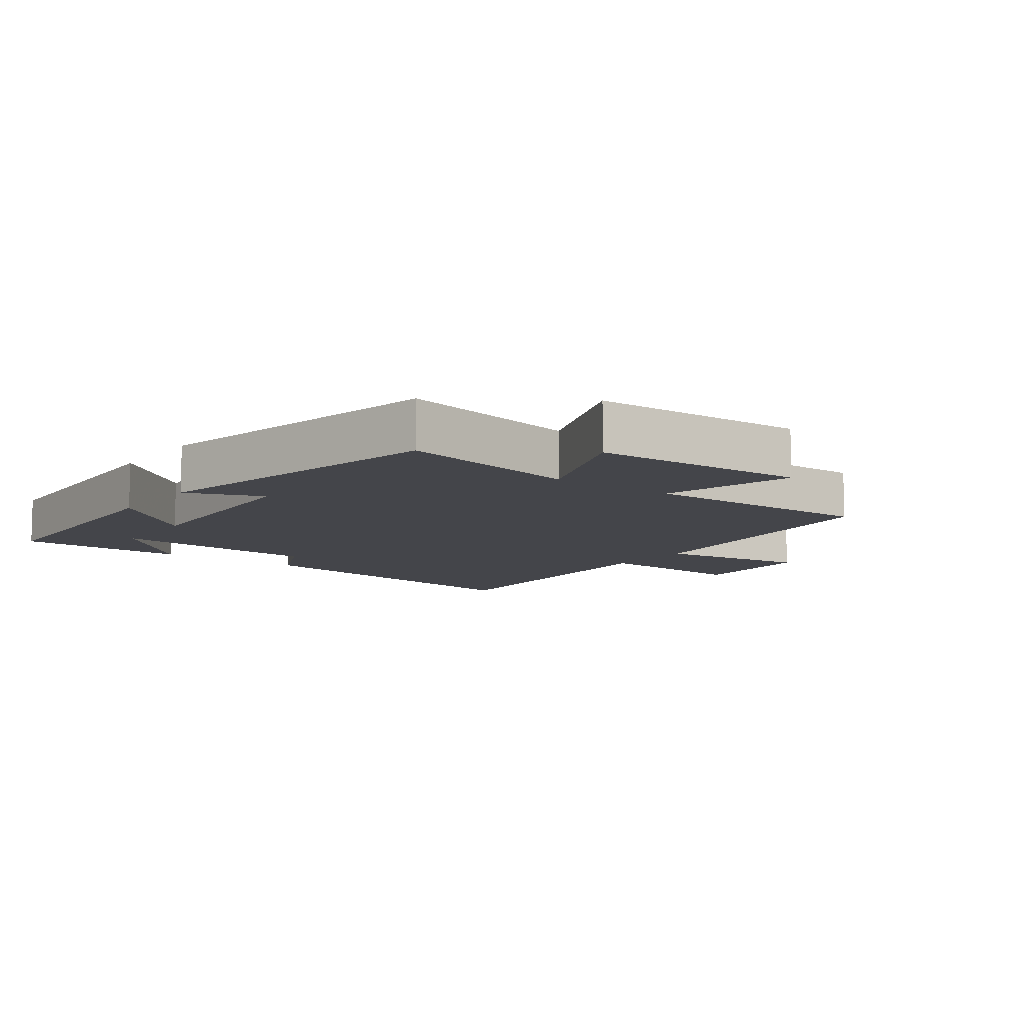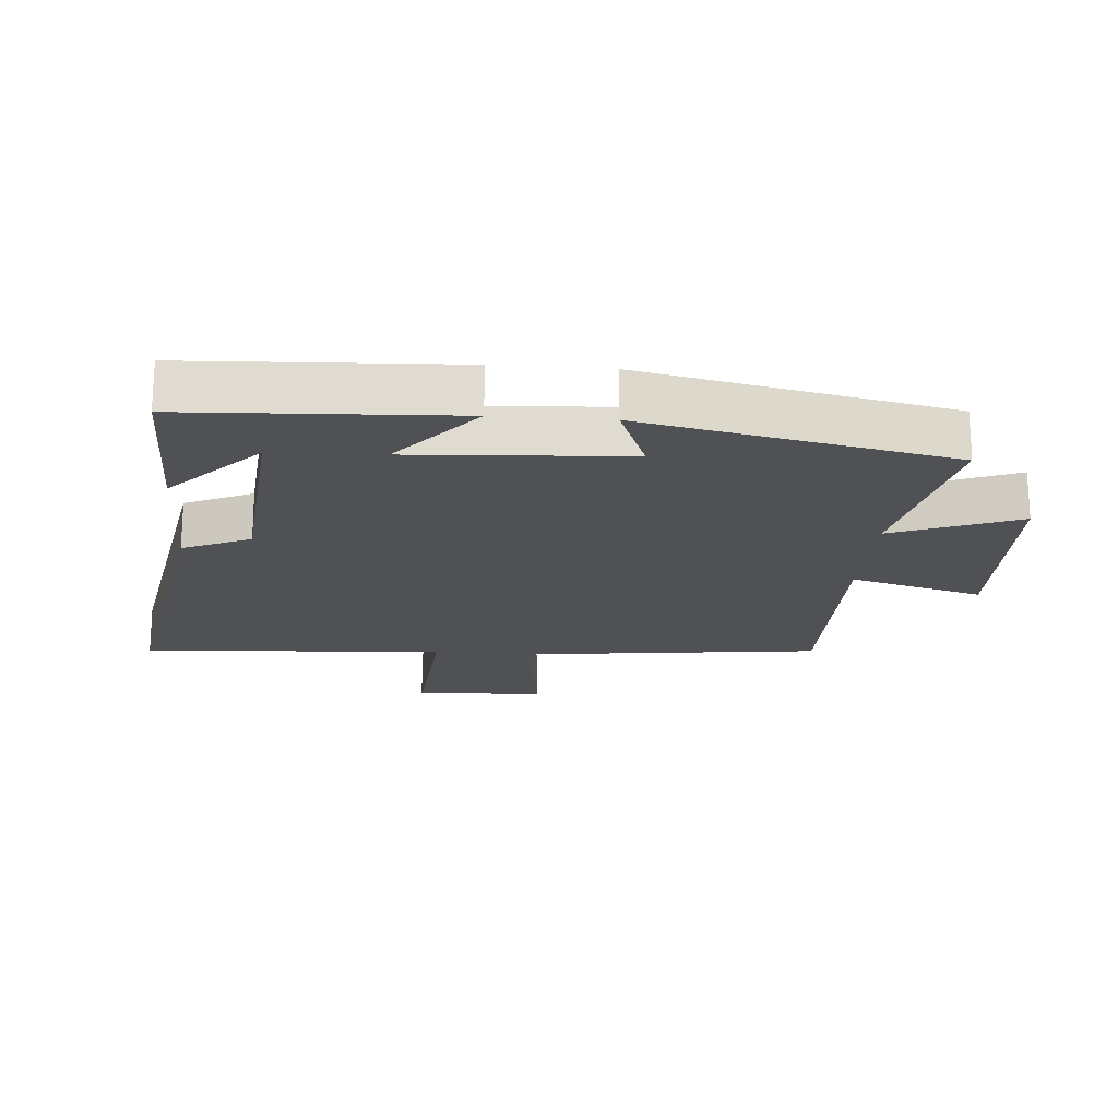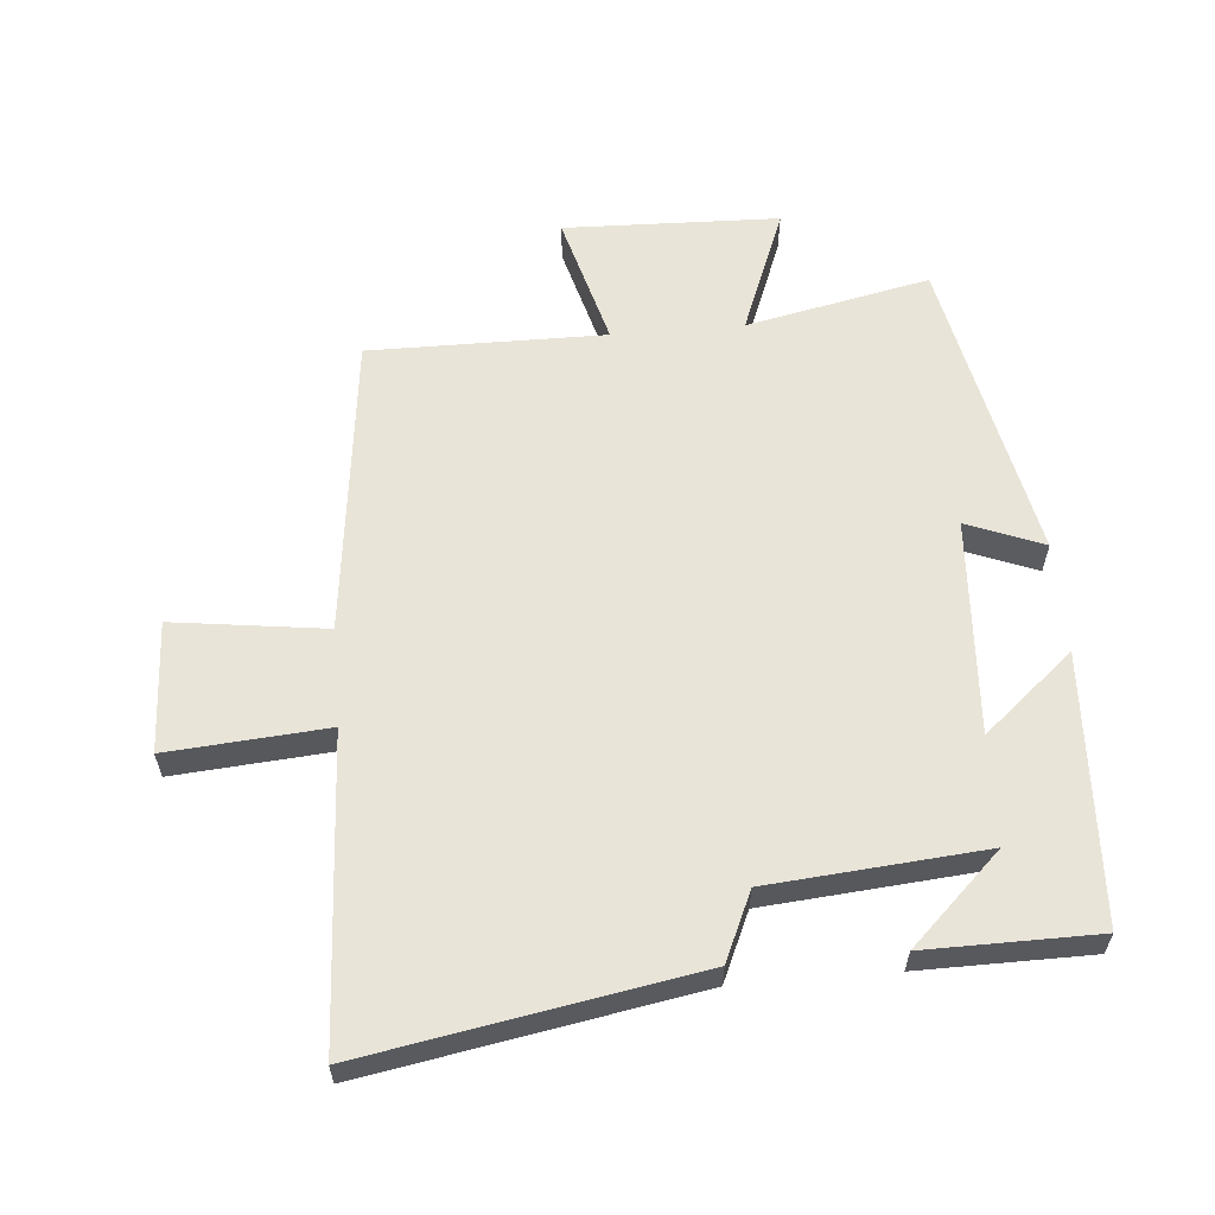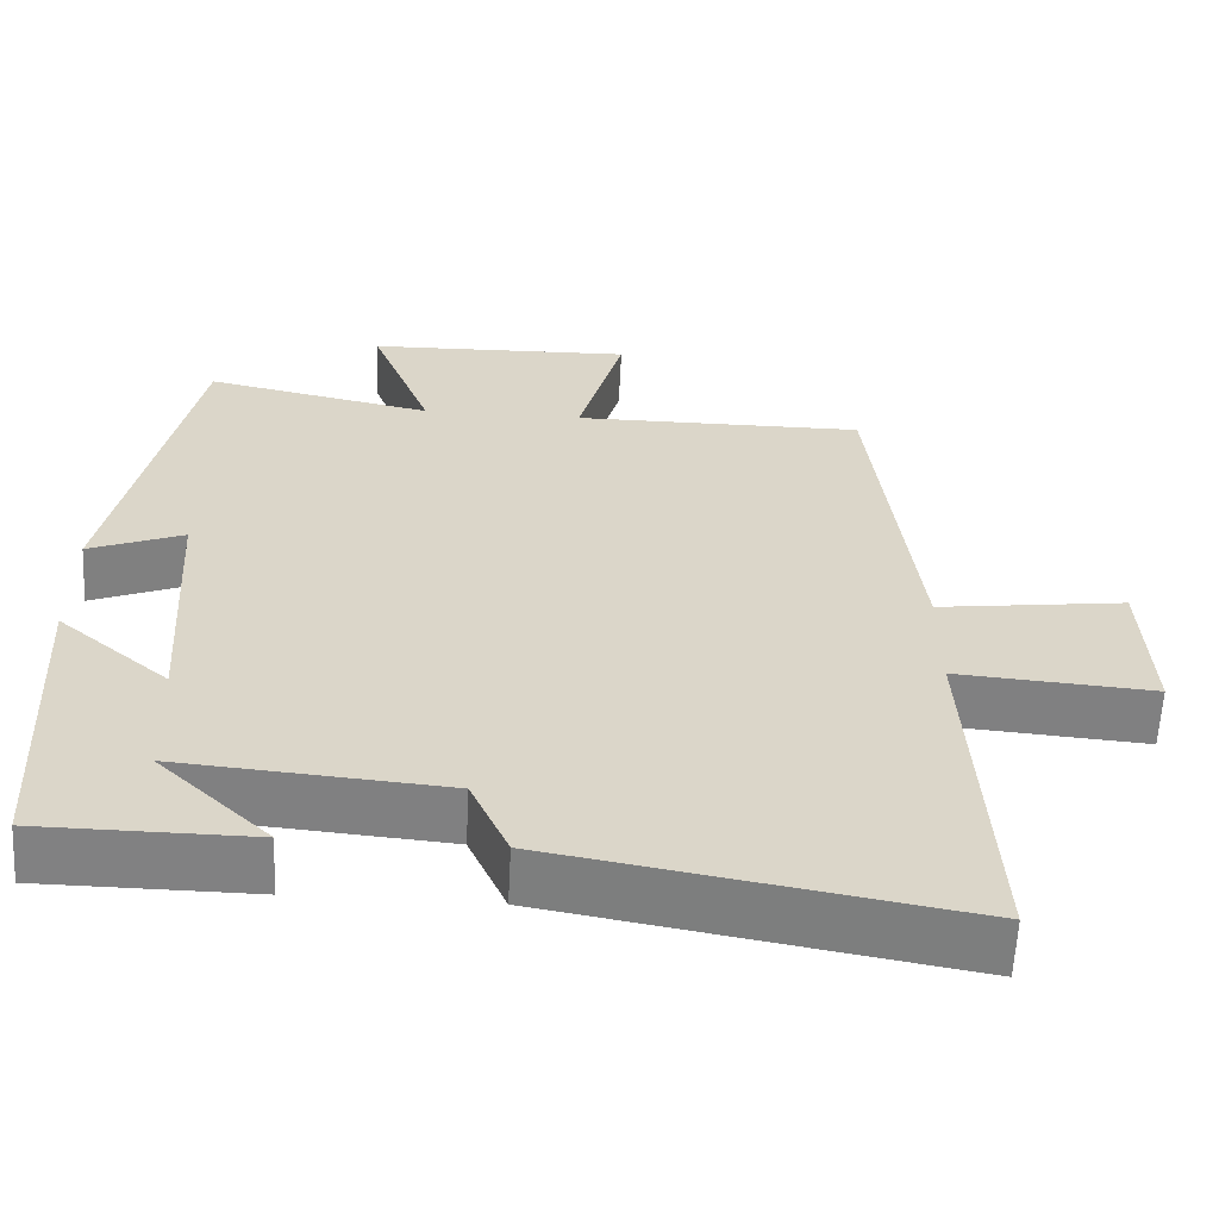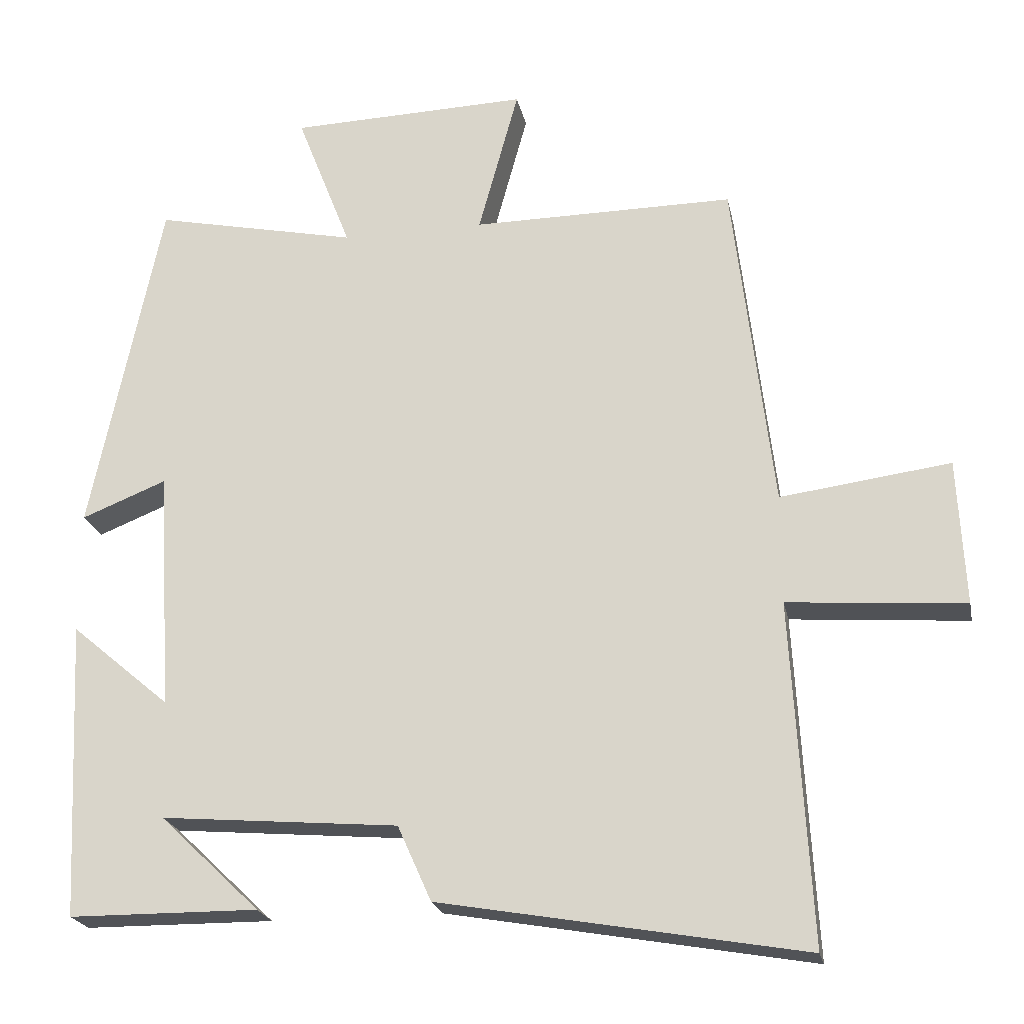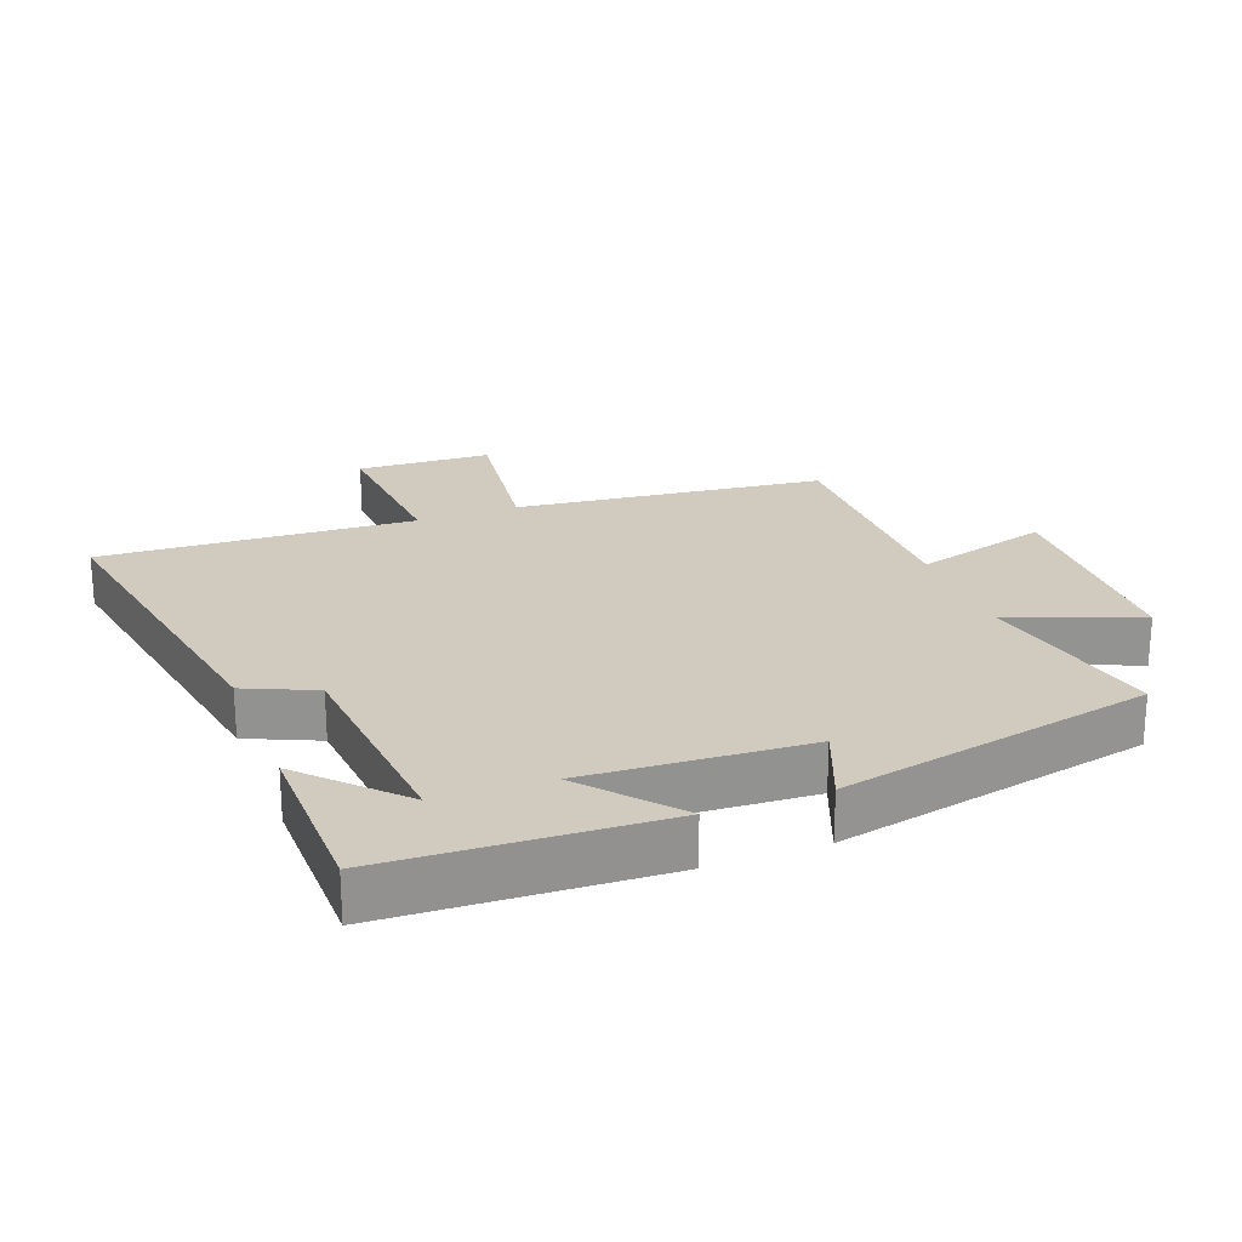
<metadata>
{"format":"obj","ext":"obj","renderer":"f3d","projection":"perspective","resolution":1024,"background":"white","views":[{"elev":-9.3,"azim":-36.2,"up":"+Y"},{"elev":-19.6,"azim":-94.5,"up":"+Y"},{"elev":59.8,"azim":175.1,"up":"+Y"},{"elev":-60.5,"azim":-2.9,"up":"+Z"},{"elev":-21.9,"azim":11.4,"up":"+Z"},{"elev":23.3,"azim":-110.9,"up":"+Y"}]}
</metadata>
<code>
v -0.402 0.07 0.56
v -0.119 0.07 0.5
v -0.195 0.07 0.695
v 0.137 0.07 0.705
v 0.081 0.07 0.5
v 0.445 0.07 0.502
v 0.5 0.07 0.036
v 0.735 0.07 0.067
v 0.745 0.07 -0.135
v 0.5 0.07 -0.116
v 0.526 0.07 -0.589
v 0.021 0.07 -0.5
v -0.026 0.07 -0.395
v -0.356 0.07 -0.367
v -0.217 0.07 -0.5
v -0.48 0.07 -0.498
v -0.5 0.07 -0.085
v -0.362 0.07 -0.202
v -0.382 0.07 0.132
v -0.5 0.07 0.085
v -0.402 0 0.56
v -0.119 0 0.5
v -0.195 0 0.695
v 0.137 0 0.705
v 0.081 0 0.5
v 0.445 0 0.502
v 0.5 0 0.036
v 0.735 0 0.067
v 0.745 0 -0.135
v 0.5 0 -0.116
v 0.526 0 -0.589
v 0.021 0 -0.5
v -0.026 0 -0.395
v -0.356 0 -0.367
v -0.217 0 -0.5
v -0.48 0 -0.498
v -0.5 0 -0.085
v -0.362 0 -0.202
v -0.382 0 0.132
v -0.5 0 0.085
f 19 20 1 2
f 18 19 2
f 16 17 18
f 14 15 16
f 14 16 18
f 13 14 18 2
f 12 13 2
f 11 12 2
f 10 11 2
f 7 8 9 10
f 5 6 7 10
f 2 3 4 5
f 2 5 10
f 22 21 40 39
f 22 39 38
f 38 37 36
f 36 35 34
f 38 36 34
f 22 38 34 33
f 22 33 32
f 22 32 31
f 22 31 30
f 30 29 28 27
f 30 27 26 25
f 25 24 23 22
f 30 25 22
f 1 21 22 2
f 2 22 23 3
f 3 23 24 4
f 4 24 25 5
f 5 25 26 6
f 6 26 27 7
f 7 27 28 8
f 8 28 29 9
f 9 29 30 10
f 10 30 31 11
f 11 31 32 12
f 12 32 33 13
f 13 33 34 14
f 14 34 35 15
f 15 35 36 16
f 16 36 37 17
f 17 37 38 18
f 18 38 39 19
f 19 39 40 20
f 20 40 21 1

</code>
